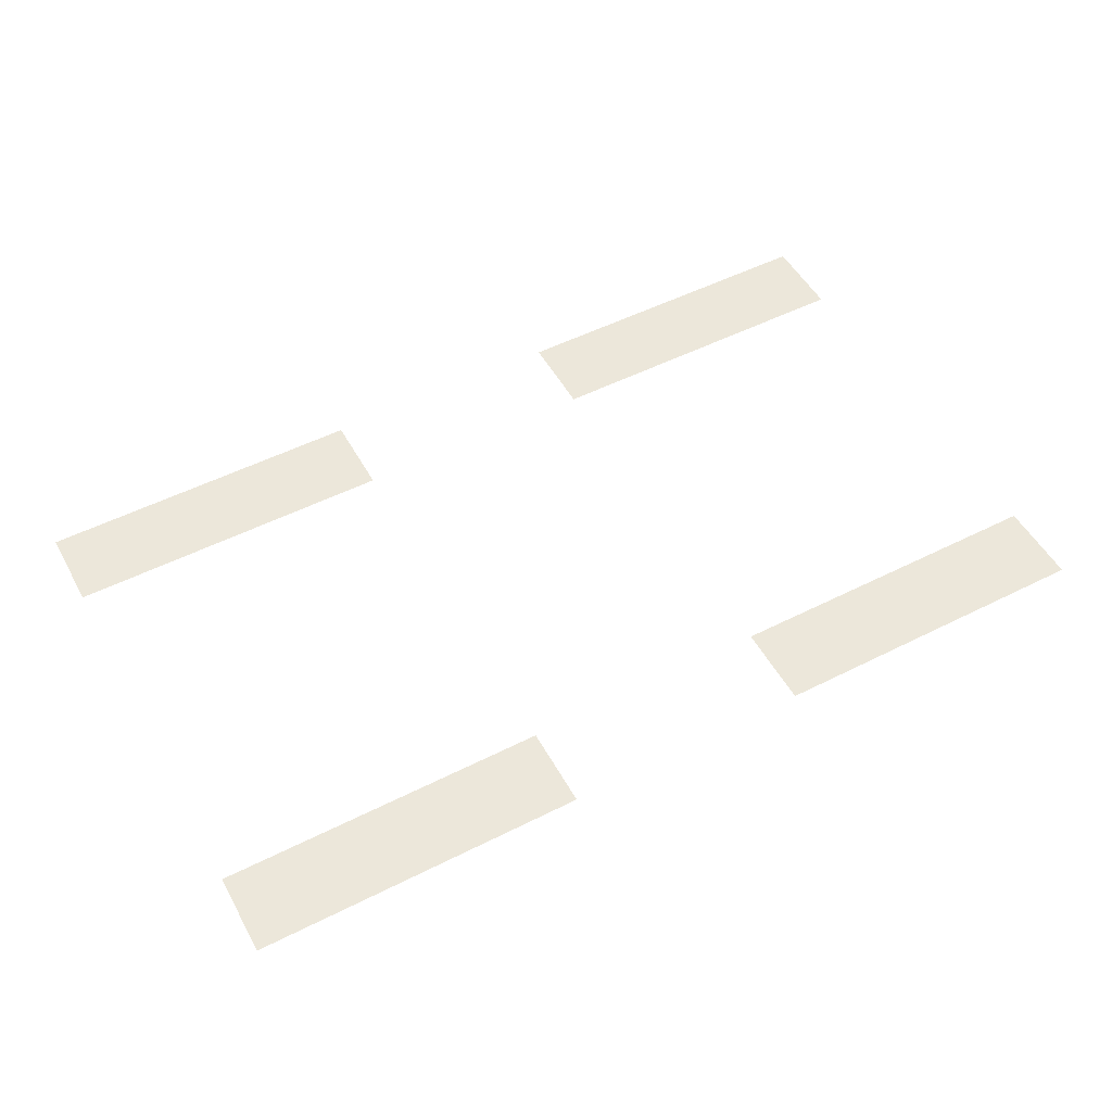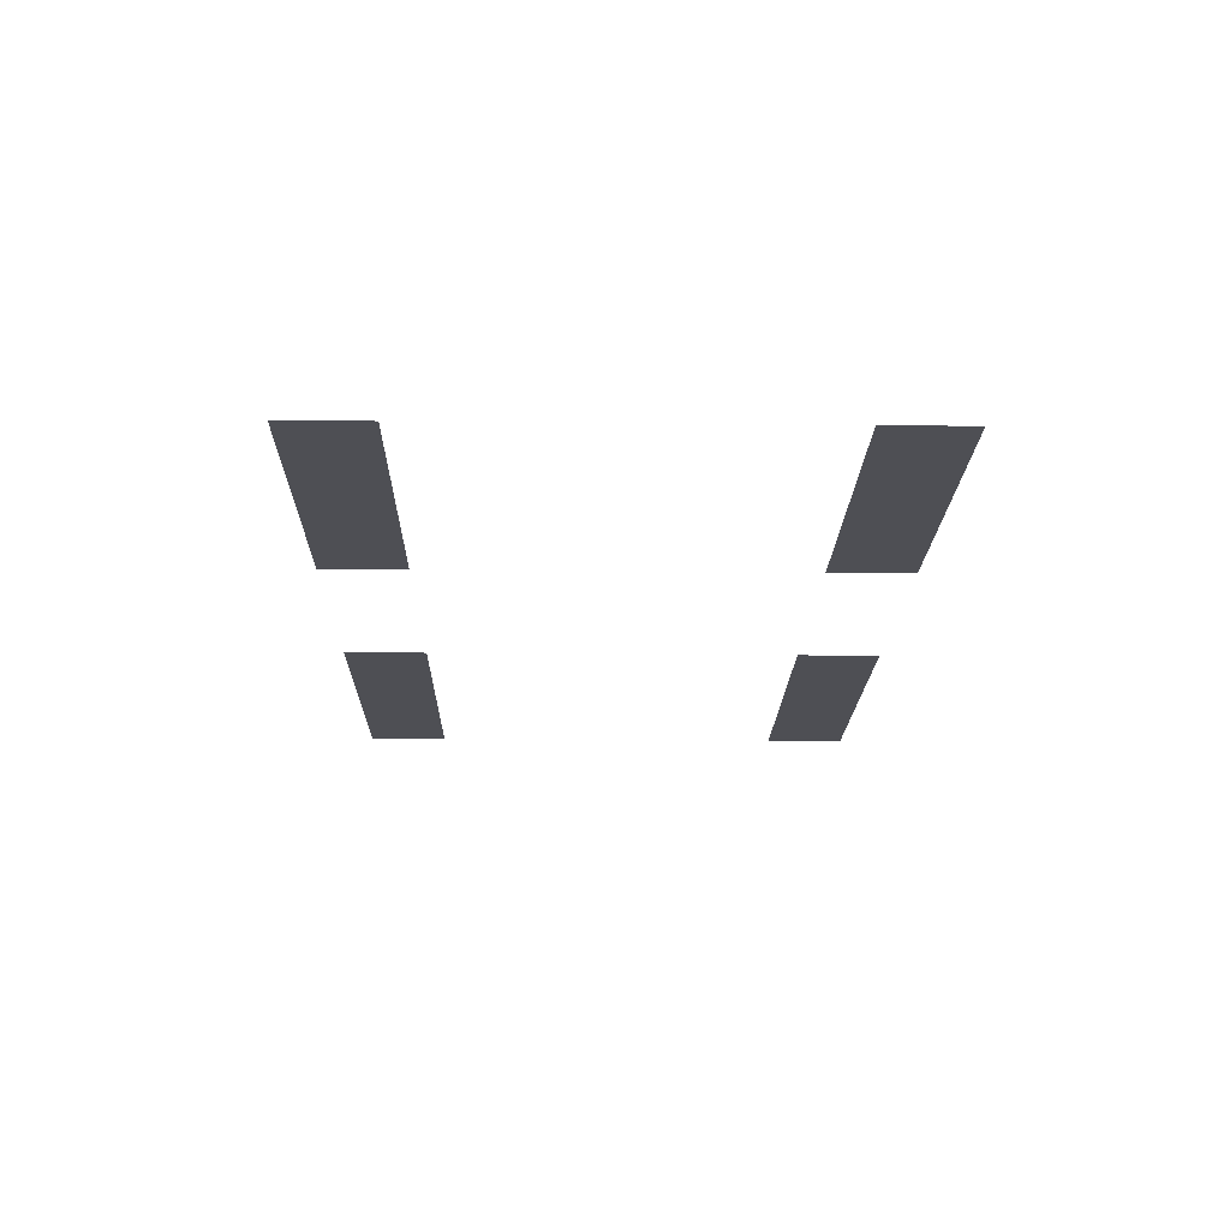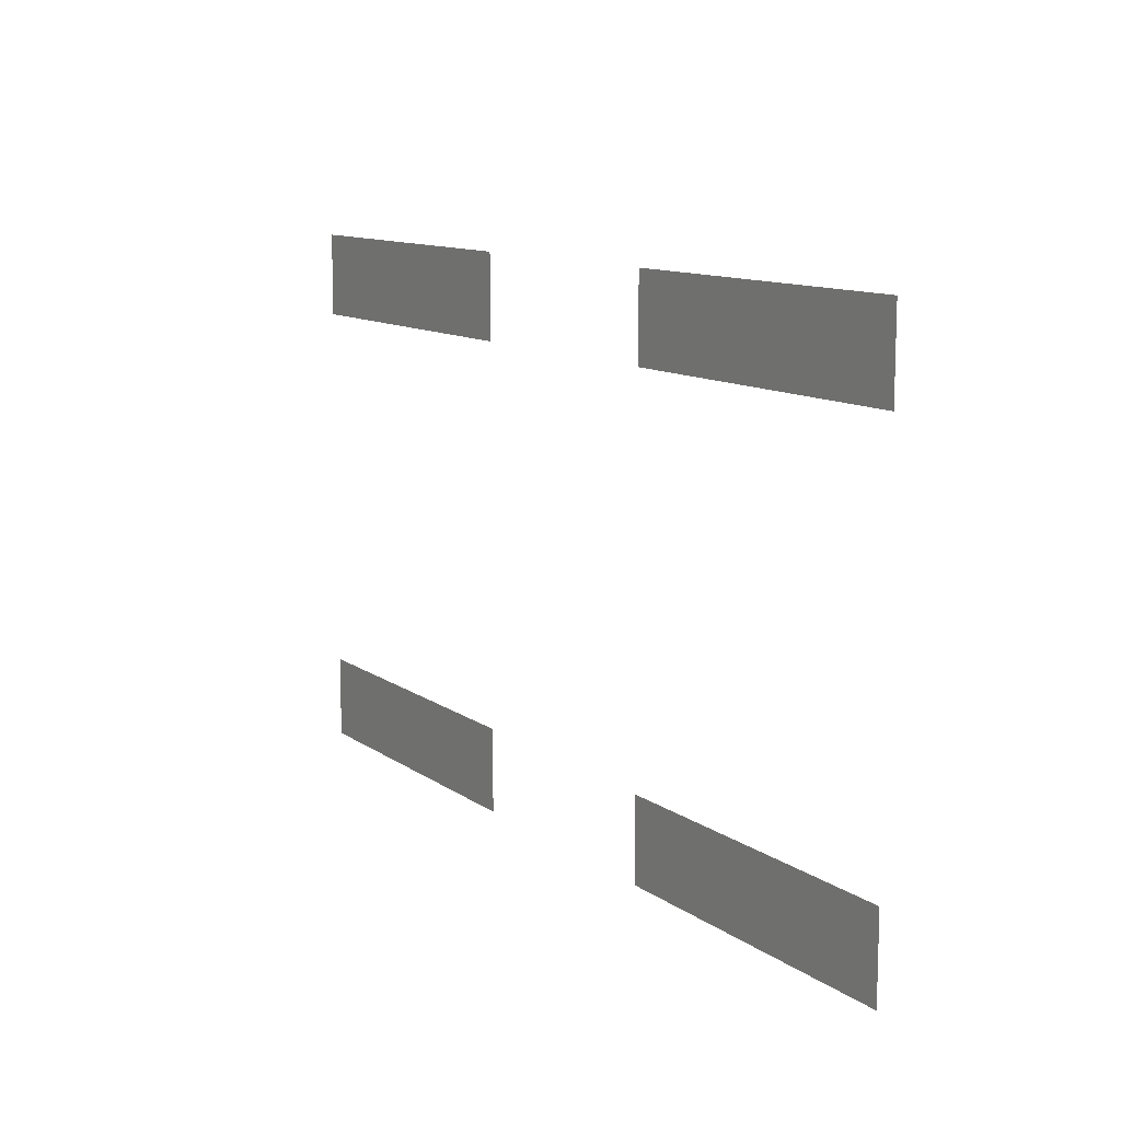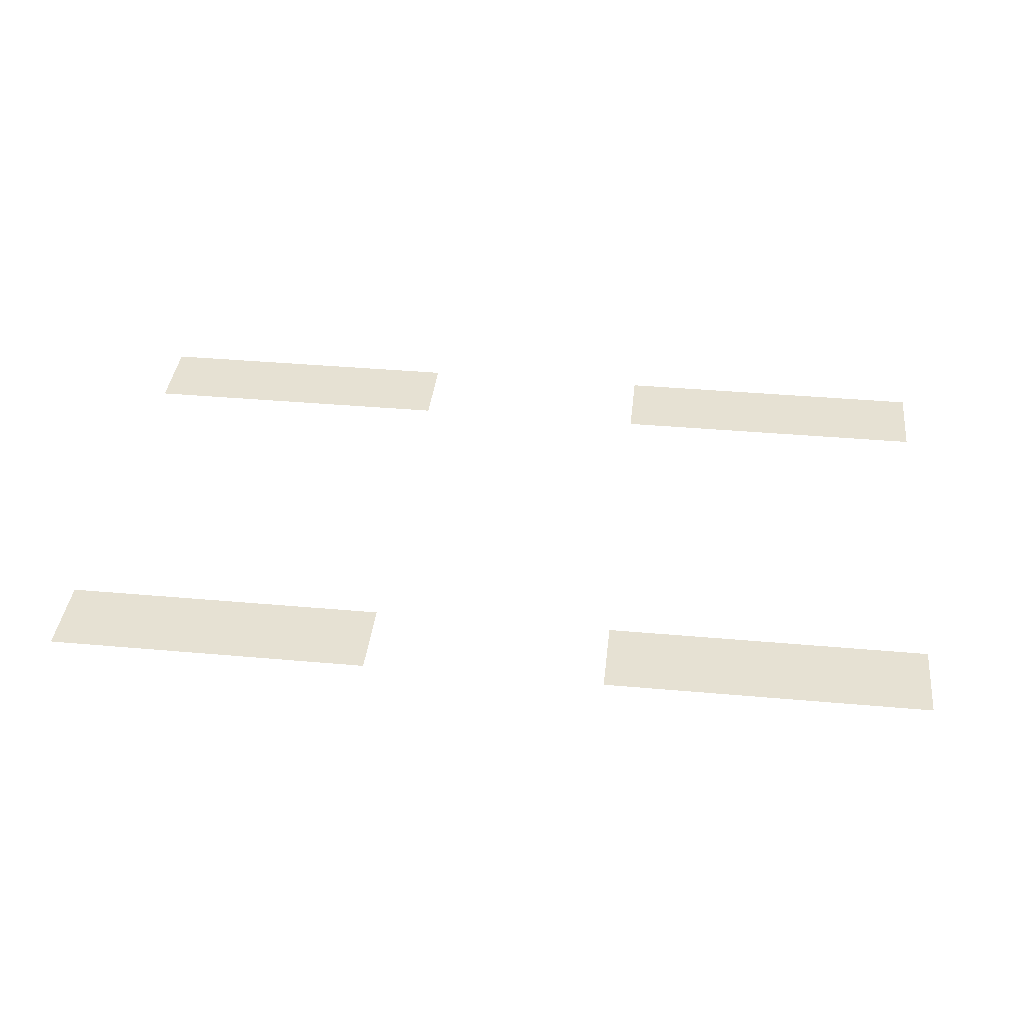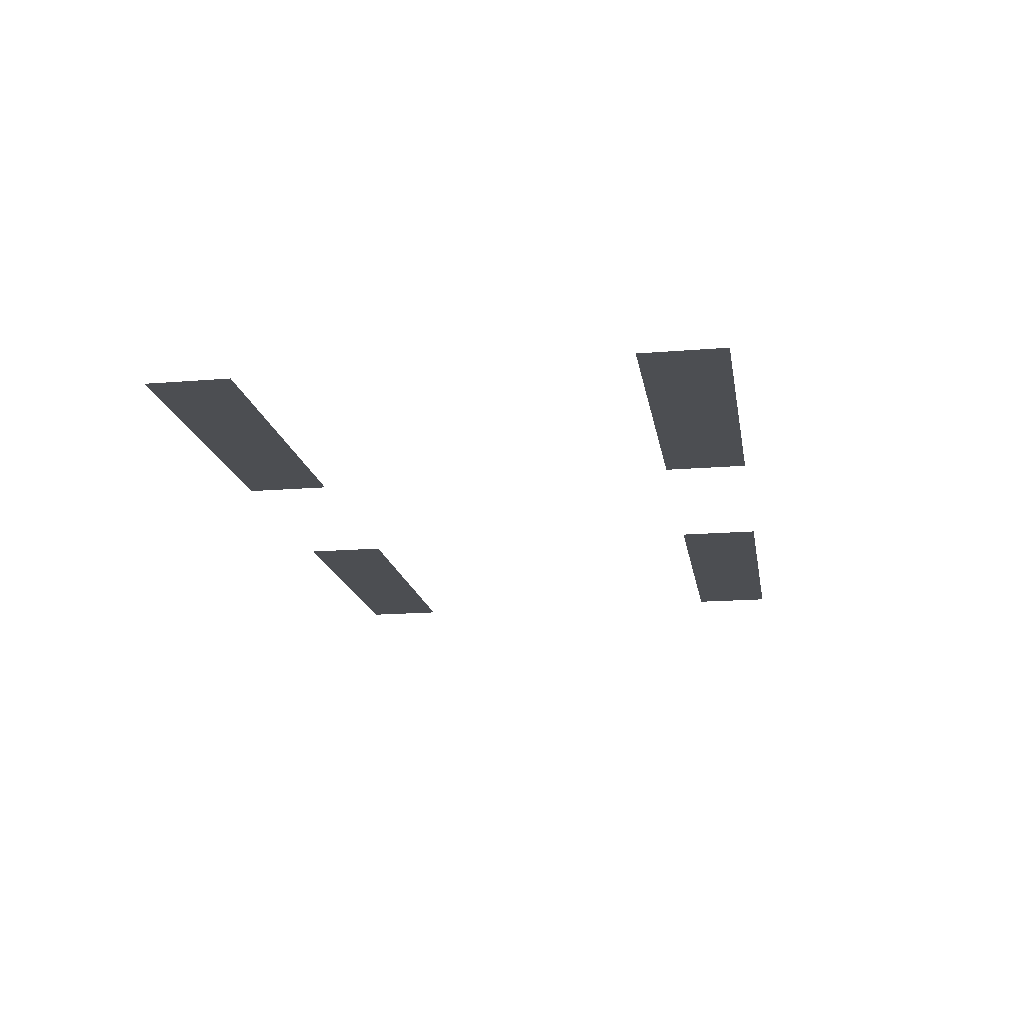
<metadata>
{"format":"obj","ext":"obj","renderer":"f3d","projection":"perspective","resolution":1024,"background":"white","views":[{"elev":52.0,"azim":-28.6,"up":"+Z"},{"elev":-18.4,"azim":-91.2,"up":"+Z"},{"elev":11.3,"azim":-121.6,"up":"+Y"},{"elev":38.7,"azim":6.4,"up":"+Z"},{"elev":-17.0,"azim":99.4,"up":"+Z"}]}
</metadata>
<code>
v -16.64 -83.2 0
v -17.28 -83.2 0
v -17.28 -82.56 0
v -16.64 -82.56 0
v -17.28 -83.2 0
v -17.92 -83.2 0
v -17.92 -82.56 0
v -17.28 -82.56 0
v -17.92 -83.2 0
v -18.56 -83.2 0
v -18.56 -82.56 0
v -17.92 -82.56 0
v -18.56 -83.2 0
v -19.2 -83.2 0
v -19.2 -82.56 0
v -18.56 -82.56 0
v -19.2 -83.2 0
v -19.84 -83.2 0
v -19.84 -82.56 0
v -19.2 -82.56 0
v -19.84 -83.2 0
v -20.48 -83.2 0
v -20.48 -82.56 0
v -19.84 -82.56 0
v -20.48 -83.2 0
v -21.12 -83.2 0
v -21.12 -82.56 0
v -20.48 -82.56 0
v -21.12 -83.2 0
v -21.76 -83.2 0
v -21.76 -82.56 0
v -21.12 -82.56 0
v -25.6 -83.2 0
v -26.24 -83.2 0
v -26.24 -82.56 0
v -25.6 -82.56 0
v -26.24 -83.2 0
v -26.88 -83.2 0
v -26.88 -82.56 0
v -26.24 -82.56 0
v -26.88 -83.2 0
v -27.52 -83.2 0
v -27.52 -82.56 0
v -26.88 -82.56 0
v -27.52 -83.2 0
v -28.16 -83.2 0
v -28.16 -82.56 0
v -27.52 -82.56 0
v -28.16 -83.2 0
v -28.8 -83.2 0
v -28.8 -82.56 0
v -28.16 -82.56 0
v -28.8 -83.2 0
v -29.44 -83.2 0
v -29.44 -82.56 0
v -28.8 -82.56 0
v -29.44 -83.2 0
v -30.08 -83.2 0
v -30.08 -82.56 0
v -29.44 -82.56 0
v -30.08 -83.2 0
v -30.72 -83.2 0
v -30.72 -82.56 0
v -30.08 -82.56 0
v -16.64 -83.84 0
v -17.28 -83.84 0
v -17.28 -83.2 0
v -16.64 -83.2 0
v -17.28 -83.84 0
v -17.92 -83.84 0
v -17.92 -83.2 0
v -17.28 -83.2 0
v -17.92 -83.84 0
v -18.56 -83.84 0
v -18.56 -83.2 0
v -17.92 -83.2 0
v -18.56 -83.84 0
v -19.2 -83.84 0
v -19.2 -83.2 0
v -18.56 -83.2 0
v -19.2 -83.84 0
v -19.84 -83.84 0
v -19.84 -83.2 0
v -19.2 -83.2 0
v -19.84 -83.84 0
v -20.48 -83.84 0
v -20.48 -83.2 0
v -19.84 -83.2 0
v -20.48 -83.84 0
v -21.12 -83.84 0
v -21.12 -83.2 0
v -20.48 -83.2 0
v -21.12 -83.84 0
v -21.76 -83.84 0
v -21.76 -83.2 0
v -21.12 -83.2 0
v -25.6 -83.84 0
v -26.24 -83.84 0
v -26.24 -83.2 0
v -25.6 -83.2 0
v -26.24 -83.84 0
v -26.88 -83.84 0
v -26.88 -83.2 0
v -26.24 -83.2 0
v -26.88 -83.84 0
v -27.52 -83.84 0
v -27.52 -83.2 0
v -26.88 -83.2 0
v -27.52 -83.84 0
v -28.16 -83.84 0
v -28.16 -83.2 0
v -27.52 -83.2 0
v -28.16 -83.84 0
v -28.8 -83.84 0
v -28.8 -83.2 0
v -28.16 -83.2 0
v -28.8 -83.84 0
v -29.44 -83.84 0
v -29.44 -83.2 0
v -28.8 -83.2 0
v -29.44 -83.84 0
v -30.08 -83.84 0
v -30.08 -83.2 0
v -29.44 -83.2 0
v -30.08 -83.84 0
v -30.72 -83.84 0
v -30.72 -83.2 0
v -30.08 -83.2 0
v -16.64 -90.24 0
v -17.28 -90.24 0
v -17.28 -89.6 0
v -16.64 -89.6 0
v -17.28 -90.24 0
v -17.92 -90.24 0
v -17.92 -89.6 0
v -17.28 -89.6 0
v -17.92 -90.24 0
v -18.56 -90.24 0
v -18.56 -89.6 0
v -17.92 -89.6 0
v -18.56 -90.24 0
v -19.2 -90.24 0
v -19.2 -89.6 0
v -18.56 -89.6 0
v -19.2 -90.24 0
v -19.84 -90.24 0
v -19.84 -89.6 0
v -19.2 -89.6 0
v -19.84 -90.24 0
v -20.48 -90.24 0
v -20.48 -89.6 0
v -19.84 -89.6 0
v -20.48 -90.24 0
v -21.12 -90.24 0
v -21.12 -89.6 0
v -20.48 -89.6 0
v -21.12 -90.24 0
v -21.76 -90.24 0
v -21.76 -89.6 0
v -21.12 -89.6 0
v -25.6 -90.24 0
v -26.24 -90.24 0
v -26.24 -89.6 0
v -25.6 -89.6 0
v -26.24 -90.24 0
v -26.88 -90.24 0
v -26.88 -89.6 0
v -26.24 -89.6 0
v -26.88 -90.24 0
v -27.52 -90.24 0
v -27.52 -89.6 0
v -26.88 -89.6 0
v -27.52 -90.24 0
v -28.16 -90.24 0
v -28.16 -89.6 0
v -27.52 -89.6 0
v -28.16 -90.24 0
v -28.8 -90.24 0
v -28.8 -89.6 0
v -28.16 -89.6 0
v -28.8 -90.24 0
v -29.44 -90.24 0
v -29.44 -89.6 0
v -28.8 -89.6 0
v -29.44 -90.24 0
v -30.08 -90.24 0
v -30.08 -89.6 0
v -29.44 -89.6 0
v -30.08 -90.24 0
v -30.72 -90.24 0
v -30.72 -89.6 0
v -30.08 -89.6 0
v -16.64 -90.88 0
v -17.28 -90.88 0
v -17.28 -90.24 0
v -16.64 -90.24 0
v -17.28 -90.88 0
v -17.92 -90.88 0
v -17.92 -90.24 0
v -17.28 -90.24 0
v -17.92 -90.88 0
v -18.56 -90.88 0
v -18.56 -90.24 0
v -17.92 -90.24 0
v -18.56 -90.88 0
v -19.2 -90.88 0
v -19.2 -90.24 0
v -18.56 -90.24 0
v -19.2 -90.88 0
v -19.84 -90.88 0
v -19.84 -90.24 0
v -19.2 -90.24 0
v -19.84 -90.88 0
v -20.48 -90.88 0
v -20.48 -90.24 0
v -19.84 -90.24 0
v -20.48 -90.88 0
v -21.12 -90.88 0
v -21.12 -90.24 0
v -20.48 -90.24 0
v -21.12 -90.88 0
v -21.76 -90.88 0
v -21.76 -90.24 0
v -21.12 -90.24 0
v -25.6 -90.88 0
v -26.24 -90.88 0
v -26.24 -90.24 0
v -25.6 -90.24 0
v -26.24 -90.88 0
v -26.88 -90.88 0
v -26.88 -90.24 0
v -26.24 -90.24 0
v -26.88 -90.88 0
v -27.52 -90.88 0
v -27.52 -90.24 0
v -26.88 -90.24 0
v -27.52 -90.88 0
v -28.16 -90.88 0
v -28.16 -90.24 0
v -27.52 -90.24 0
v -28.16 -90.88 0
v -28.8 -90.88 0
v -28.8 -90.24 0
v -28.16 -90.24 0
v -28.8 -90.88 0
v -29.44 -90.88 0
v -29.44 -90.24 0
v -28.8 -90.24 0
v -29.44 -90.88 0
v -30.08 -90.88 0
v -30.08 -90.24 0
v -29.44 -90.24 0
v -30.08 -90.88 0
v -30.72 -90.88 0
v -30.72 -90.24 0
v -30.08 -90.24 0
g GroundFirst_mesh_0038
f 1 2 3 4
f 5 6 7 8
f 9 10 11 12
f 13 14 15 16
f 17 18 19 20
f 21 22 23 24
f 25 26 27 28
f 29 30 31 32
f 33 34 35 36
f 37 38 39 40
f 41 42 43 44
f 45 46 47 48
f 49 50 51 52
f 53 54 55 56
f 57 58 59 60
f 61 62 63 64
f 65 66 67 68
f 69 70 71 72
f 73 74 75 76
f 77 78 79 80
f 81 82 83 84
f 85 86 87 88
f 89 90 91 92
f 93 94 95 96
f 97 98 99 100
f 101 102 103 104
f 105 106 107 108
f 109 110 111 112
f 113 114 115 116
f 117 118 119 120
f 121 122 123 124
f 125 126 127 128
f 129 130 131 132
f 133 134 135 136
f 137 138 139 140
f 141 142 143 144
f 145 146 147 148
f 149 150 151 152
f 153 154 155 156
f 157 158 159 160
f 161 162 163 164
f 165 166 167 168
f 169 170 171 172
f 173 174 175 176
f 177 178 179 180
f 181 182 183 184
f 185 186 187 188
f 189 190 191 192
f 193 194 195 196
f 197 198 199 200
f 201 202 203 204
f 205 206 207 208
f 209 210 211 212
f 213 214 215 216
f 217 218 219 220
f 221 222 223 224
f 225 226 227 228
f 229 230 231 232
f 233 234 235 236
f 237 238 239 240
f 241 242 243 244
f 245 246 247 248
f 249 250 251 252
f 253 254 255 256

</code>
